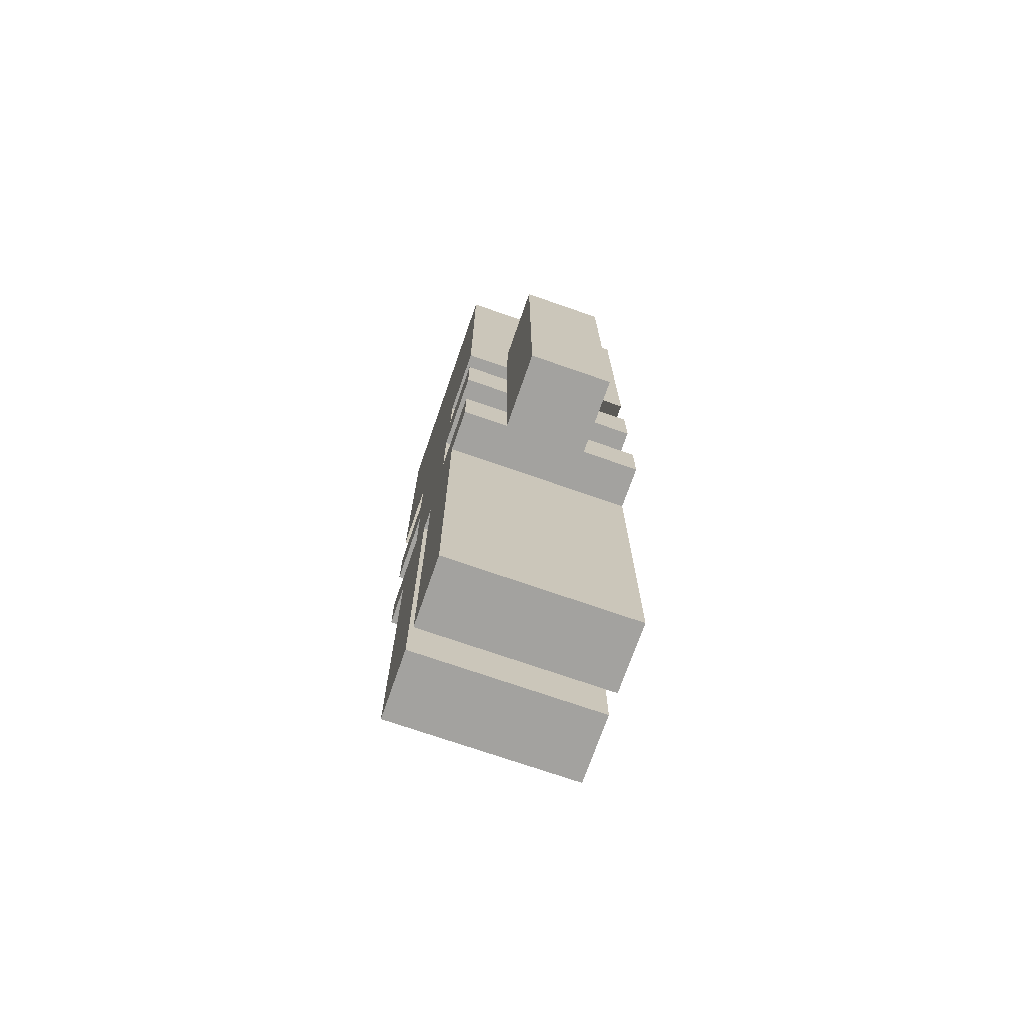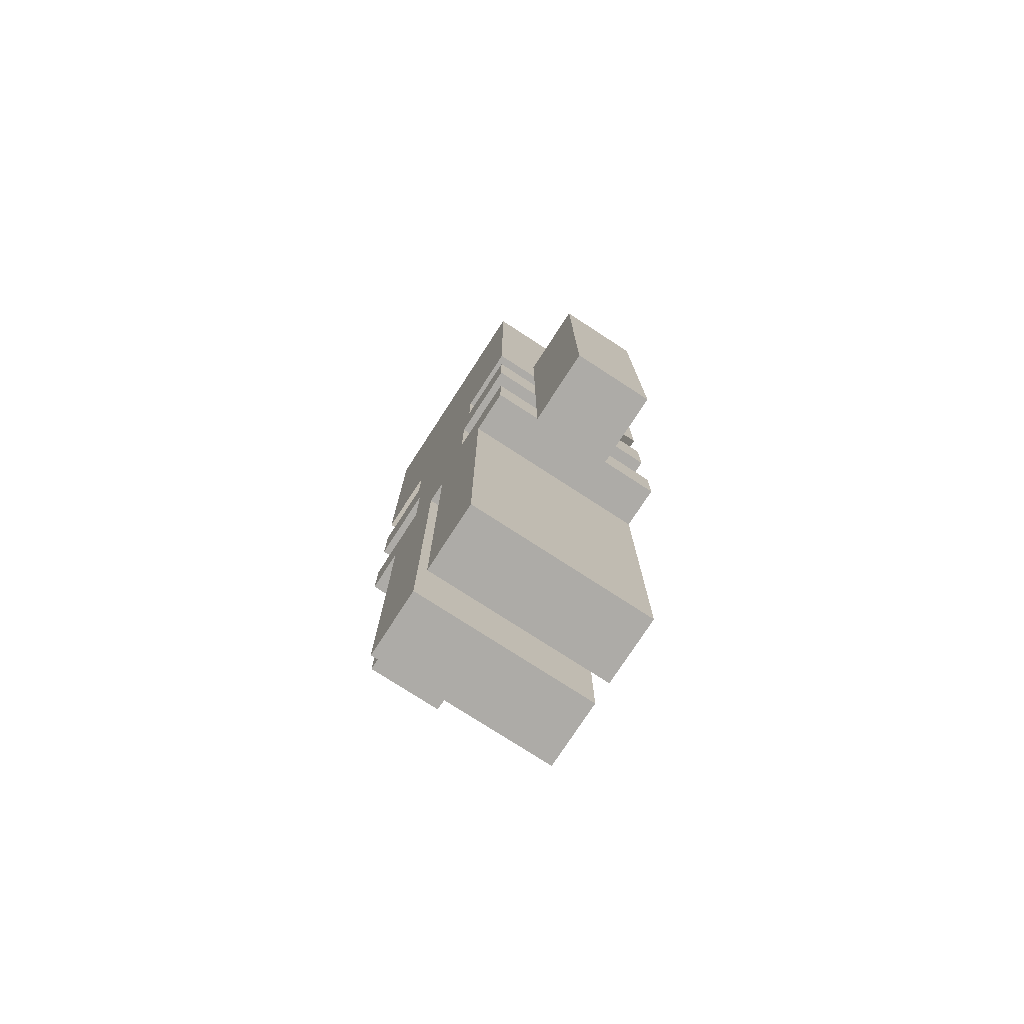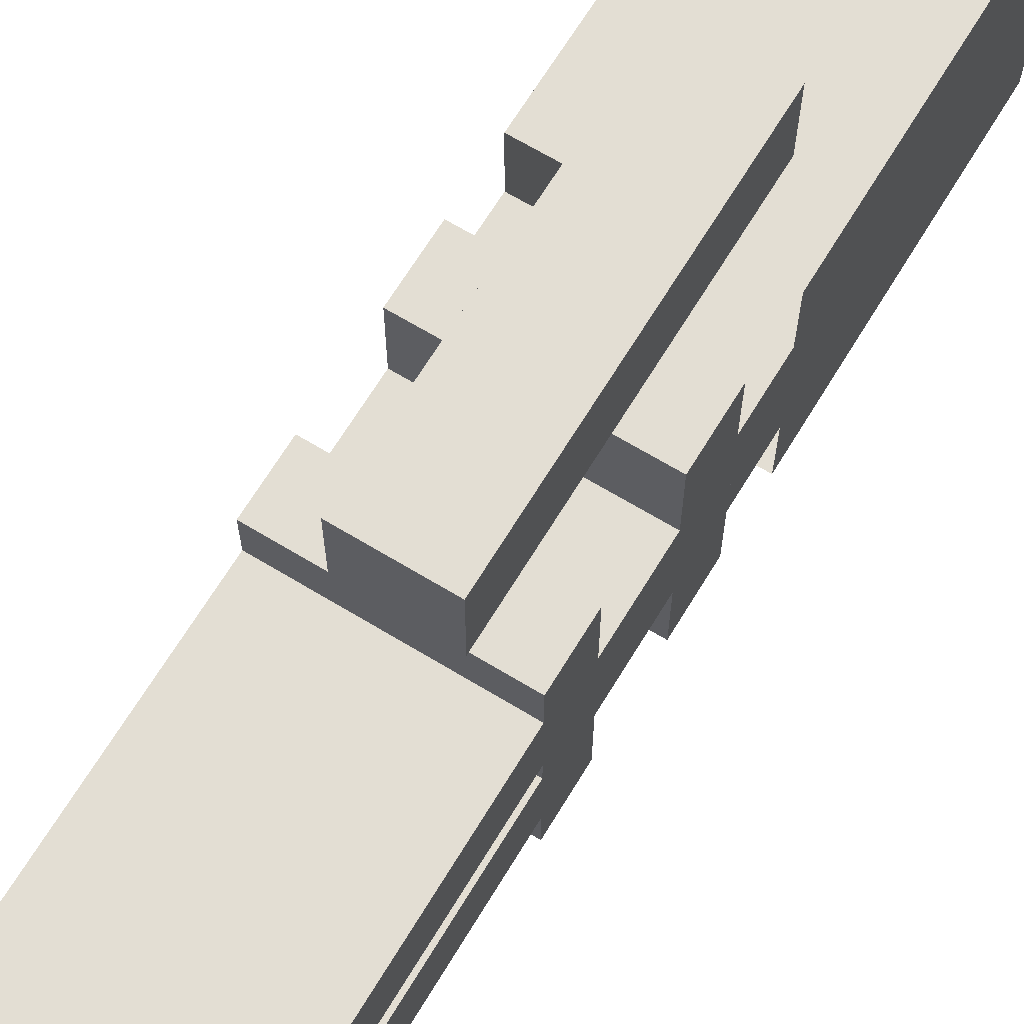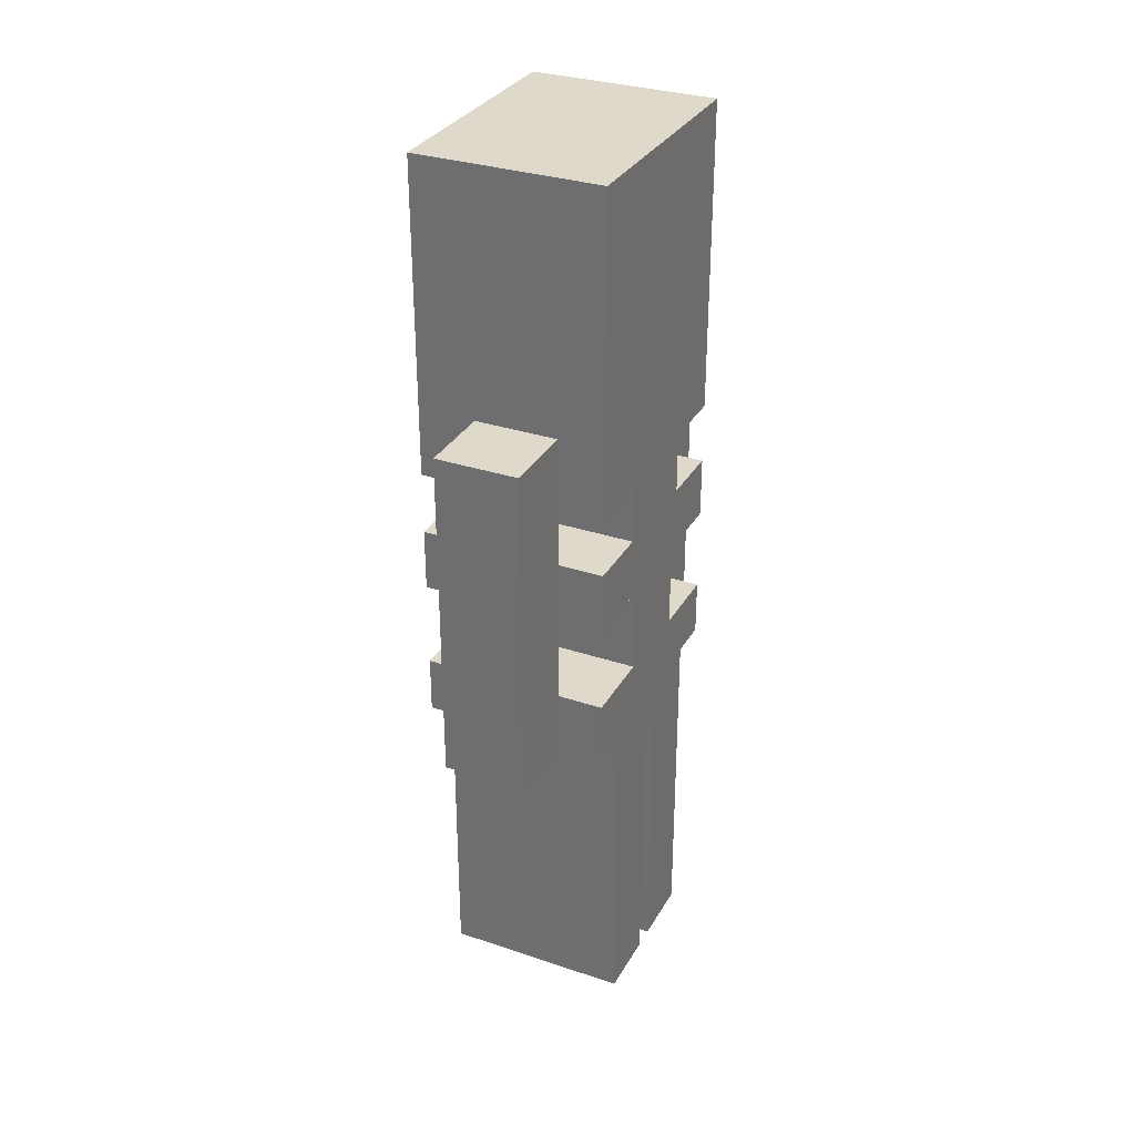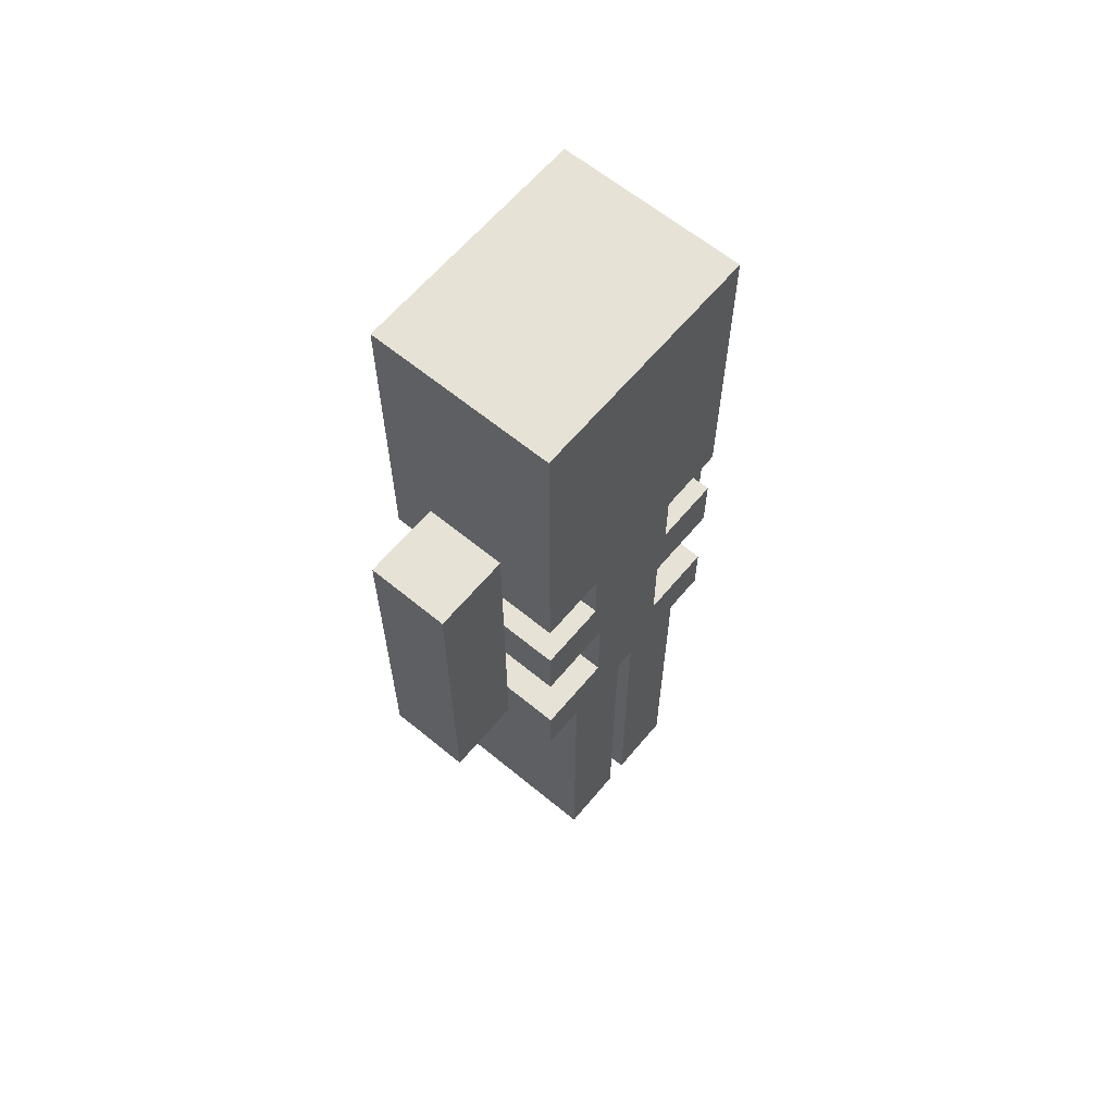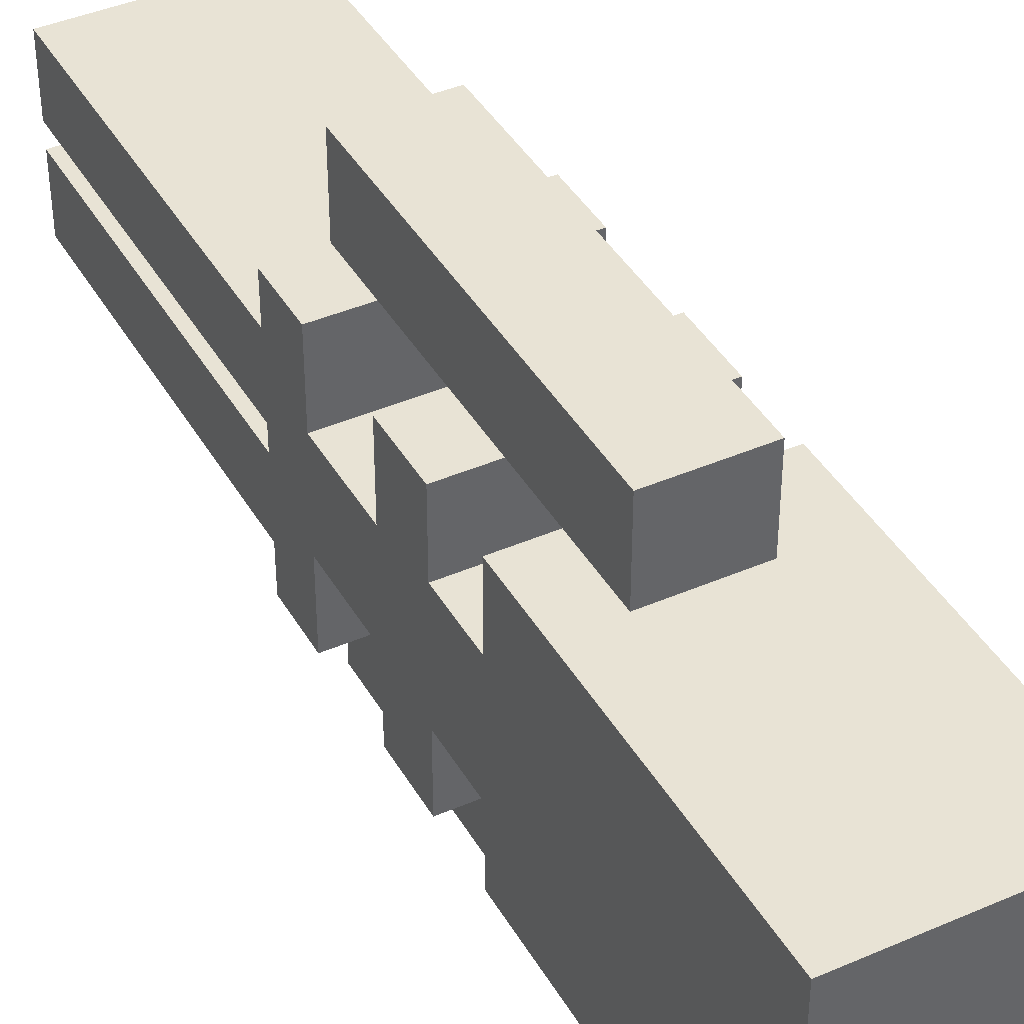
<metadata>
{"format":"obj","ext":"obj","renderer":"f3d","projection":"perspective","resolution":1024,"background":"white","views":[{"elev":-72.5,"azim":160.8,"up":"+Y"},{"elev":-76.4,"azim":147.0,"up":"+Y"},{"elev":67.2,"azim":31.3,"up":"+Z"},{"elev":31.8,"azim":25.2,"up":"+Y"},{"elev":62.9,"azim":-140.2,"up":"+Y"},{"elev":41.3,"azim":152.2,"up":"+Z"}]}
</metadata>
<code>
o Cube
v 0.2377 1.223 0.3673
v 0.2377 0.5836 0.3673
v -0.252 1.223 0.3673
v -0.252 0.5836 0.3673
v -0.252 0.07592 0.3673
v 0.2377 0.07592 0.3673
v -0.252 0.4012 0.3673
v 0.2377 0.4012 0.3673
v -0.252 0.2385 0.3673
v 0.2377 0.2385 0.3673
v 0.2377 0.4012 0.189
v -0.252 0.4012 0.189
v -0.252 0.2385 0.189
v 0.2377 0.2385 0.189
v -0.252 -0.1509 0.3673
v 0.2377 -0.1509 0.3673
v 0.2377 0.07592 0.1672
v -0.252 0.07592 0.1672
v 0.2377 -0.1509 0.1672
v -0.252 -0.1509 0.1672
v -0.252 -0.2999 0.3673
v 0.2377 -0.2999 0.3673
v 0.2377 -0.2999 0.2573
v -0.252 -0.2999 0.2573
v 0.1191 1.223 0.3673
v 0.1191 0.5836 0.3673
v 0.1191 0.4012 0.3673
v -0.1001 1.223 0.3673
v -0.1001 0.5836 0.3673
v -0.1001 0.4012 0.3673
v -0.1001 0.5836 0.5728
v 0.1191 0.5836 0.5728
v -0.1001 0.4012 0.5728
v 0.1191 0.4012 0.5728
v -0.1001 -0.3055 0.3673
v 0.1191 -0.3055 0.3673
v -0.1001 -0.3055 0.5728
v 0.1191 -0.3055 0.5728
v 0.2377 -0.1509 0.07642
v 0.2377 0.07592 0.07642
v -0.252 -0.1509 0.07642
v -0.252 0.07592 0.07642
v 0.2377 -0.2999 0.07642
v -0.252 -0.2999 0.07642
v 0.2377 -1.184 0.2573
v -0.252 -1.184 0.2573
v 0.2377 -1.184 0.07642
v -0.252 -1.184 0.07642
v 0.2377 1.223 -0.2721
v 0.2377 0.5836 -0.2721
v -0.252 1.223 -0.2721
v -0.252 0.5836 -0.2721
v -0.252 0.07592 0.0476
v -0.252 0.07592 -0.2721
v 0.2377 0.07592 -0.2721
v 0.2377 0.07592 0.0476
v -0.252 0.4012 -0.2721
v 0.2377 0.4012 -0.2721
v -0.252 0.2385 -0.2721
v -0.252 0.2385 0.0476
v 0.2377 0.2385 0.0476
v 0.2377 0.2385 -0.2721
v 0.2377 0.4012 -0.09385
v -0.252 0.4012 -0.09385
v -0.252 0.2385 -0.09385
v 0.2377 0.2385 -0.09385
v -0.252 -0.1509 0.0476
v -0.252 -0.1509 -0.2721
v 0.2377 -0.1509 -0.2721
v 0.2377 -0.1509 0.0476
v 0.2377 0.07592 -0.07203
v -0.252 0.07592 -0.07203
v 0.2377 -0.1509 -0.07203
v -0.252 -0.1509 -0.07203
v -0.252 -0.2999 0.0476
v -0.252 -0.2999 -0.2721
v 0.2377 -0.2999 -0.2721
v 0.2377 -0.2999 0.0476
v 0.2377 -0.2999 -0.1621
v -0.252 -0.2999 -0.1621
v 0.1191 1.223 -0.2721
v 0.1191 0.5836 -0.2721
v 0.1191 0.4012 -0.2721
v -0.1001 1.223 -0.2721
v -0.1001 0.5836 -0.2721
v -0.1001 0.4012 -0.2721
v -0.1001 0.5836 -0.4776
v 0.1191 0.5836 -0.4776
v -0.1001 0.4012 -0.4776
v 0.1191 0.4012 -0.4776
v -0.1001 -0.3055 -0.2721
v 0.1191 -0.3055 -0.2721
v -0.1001 -0.3055 -0.4776
v 0.1191 -0.3055 -0.4776
v 0.2377 -0.1509 0.01878
v 0.2377 0.07592 0.01878
v -0.252 -0.1509 0.01878
v -0.252 0.07592 0.01878
v 0.2377 -0.2999 0.01878
v -0.252 -0.2999 0.01878
v 0.2377 -1.184 -0.1621
v -0.252 -1.184 -0.1621
v 0.2377 -1.184 0.01878
v -0.252 -1.184 0.01878
v 0.2377 0.578 -0.2721
v 0.2377 0.578 0.3673
f 61 60 13 14
f 42 40 17 18
f 106 1 49 105
f 78 75 44 43
f 53 56 40 42
f 60 53 56 61
f 61 66 65 60
f 75 76 77 78
f 54 55 71 72
f 78 99 100 75
f 53 98 96 56
f 29 28 3 4
f 10 9 5 6
f 18 17 19 20
f 9 60 53 5
f 61 10 6 56
f 29 4 7 30
f 12 11 14 13
f 9 10 61 60
f 4 3 51 52 57 7
f 41 20 24 44
f 40 39 19 17
f 41 42 18 20
f 75 78 22 21
f 43 44 48 47
f 16 15 21 22
f 39 70 78 43
f 15 67 75 21
f 5 18 17 6
f 15 16 19 20
f 19 23 22 16
f 2 26 27 8
f 2 1 25 26
f 27 26 32 34
f 26 25 28 29
f 32 31 33 34
f 29 30 33 31
f 34 33 37 38
f 26 29 31 32
f 35 36 38 37
f 33 30 35 37
f 30 27 36 35
f 27 34 38 36
f 19 39 43 23
f 67 53 42 41
f 56 70 39 40
f 67 41 44 75
f 47 48 46 45
f 44 24 46 48
f 24 23 45 46
f 23 43 47 45
f 85 52 51 84
f 62 55 54 59
f 72 74 73 71
f 59 54 53 60
f 61 56 55 62
f 85 86 57 52
f 64 65 66 63
f 59 60 61 62
f 97 100 80 74
f 96 71 73 95
f 98 72 71 96
f 97 74 72 98
f 99 103 104 100
f 69 77 76 68
f 95 99 78 70
f 68 76 75 67
f 68 74 73 69
f 73 69 77 79
f 50 58 83 82
f 50 82 81 49
f 83 90 88 82
f 82 85 84 81
f 14 11 63 66
f 88 90 89 87
f 85 87 89 86
f 90 94 93 89
f 82 88 87 85
f 91 93 94 92
f 89 93 91 86
f 86 91 92 83
f 83 92 94 90
f 73 79 99 95
f 67 97 98 53
f 56 96 95 70
f 67 75 100 97
f 103 101 102 104
f 100 104 102 80
f 80 102 101 79
f 79 101 103 99
f 8 106 105 58
f 49 1 3 51
f 13 65 64 12

</code>
